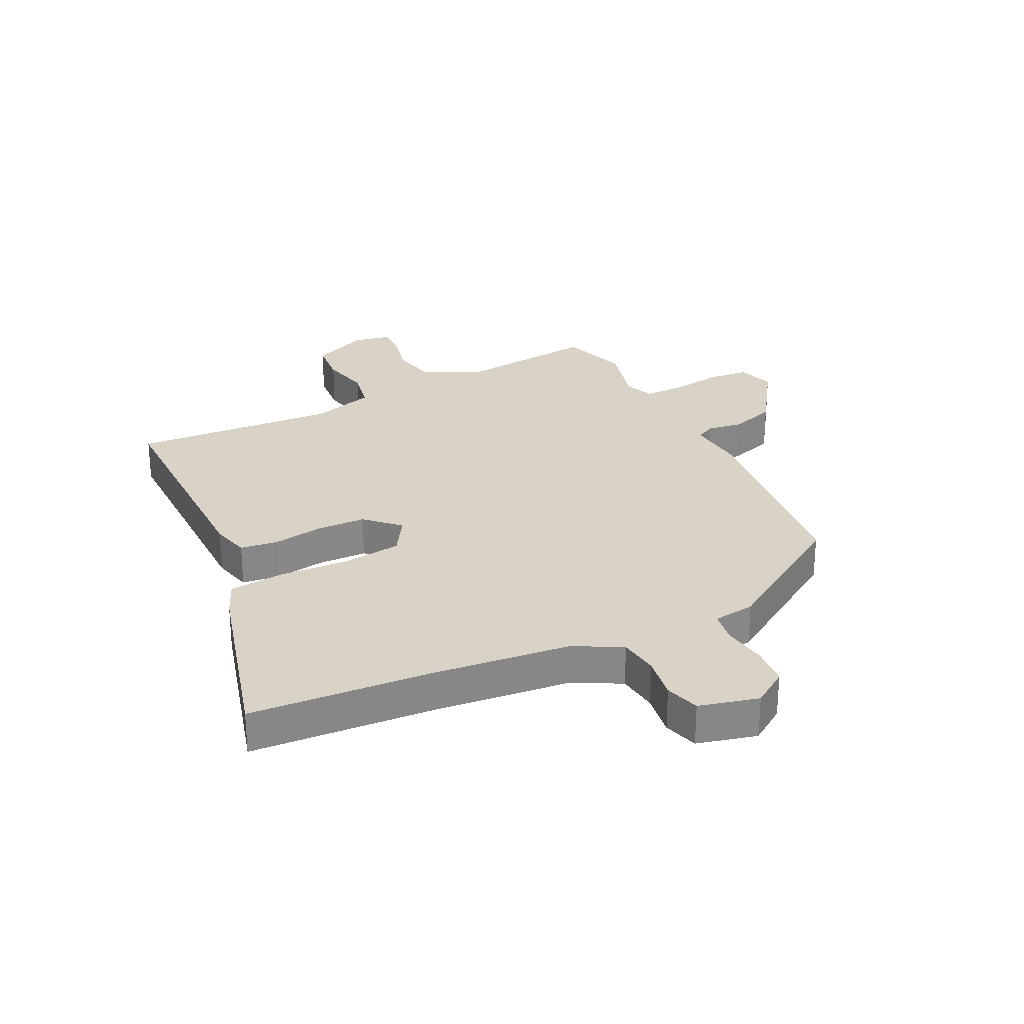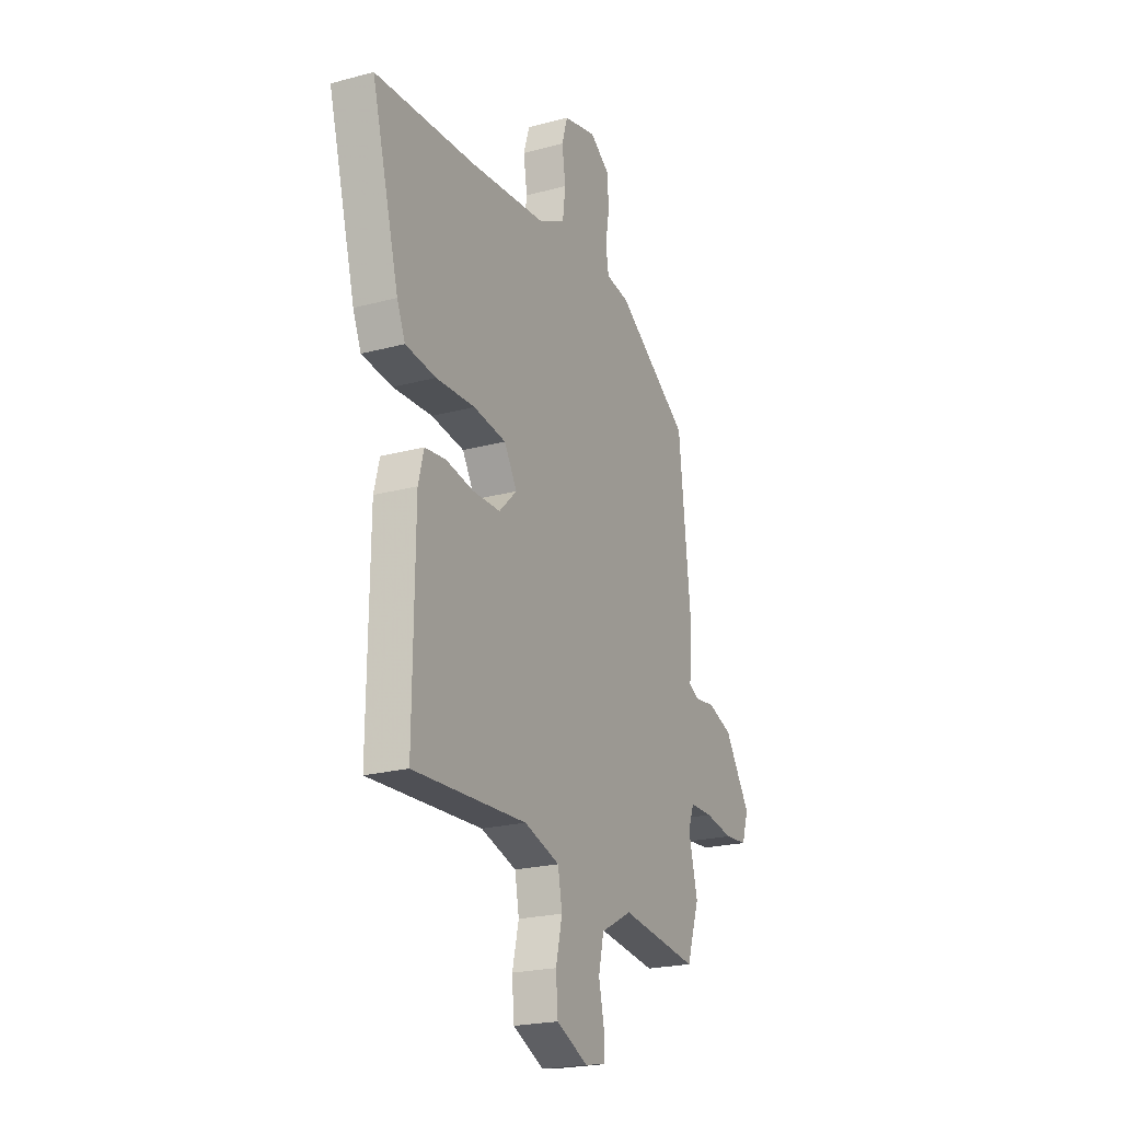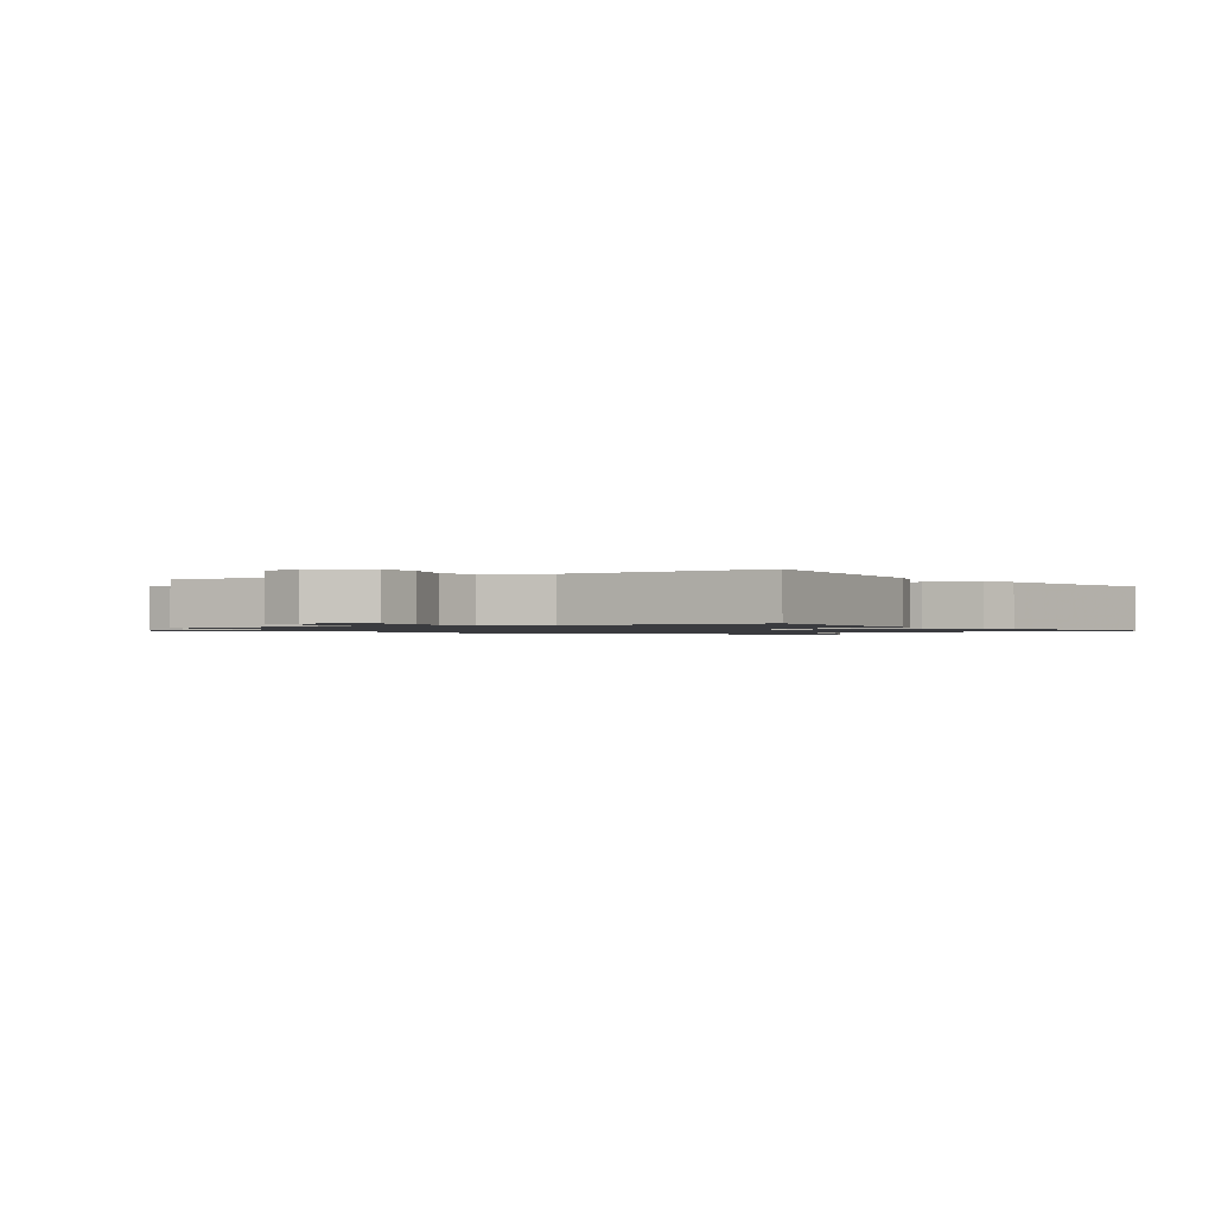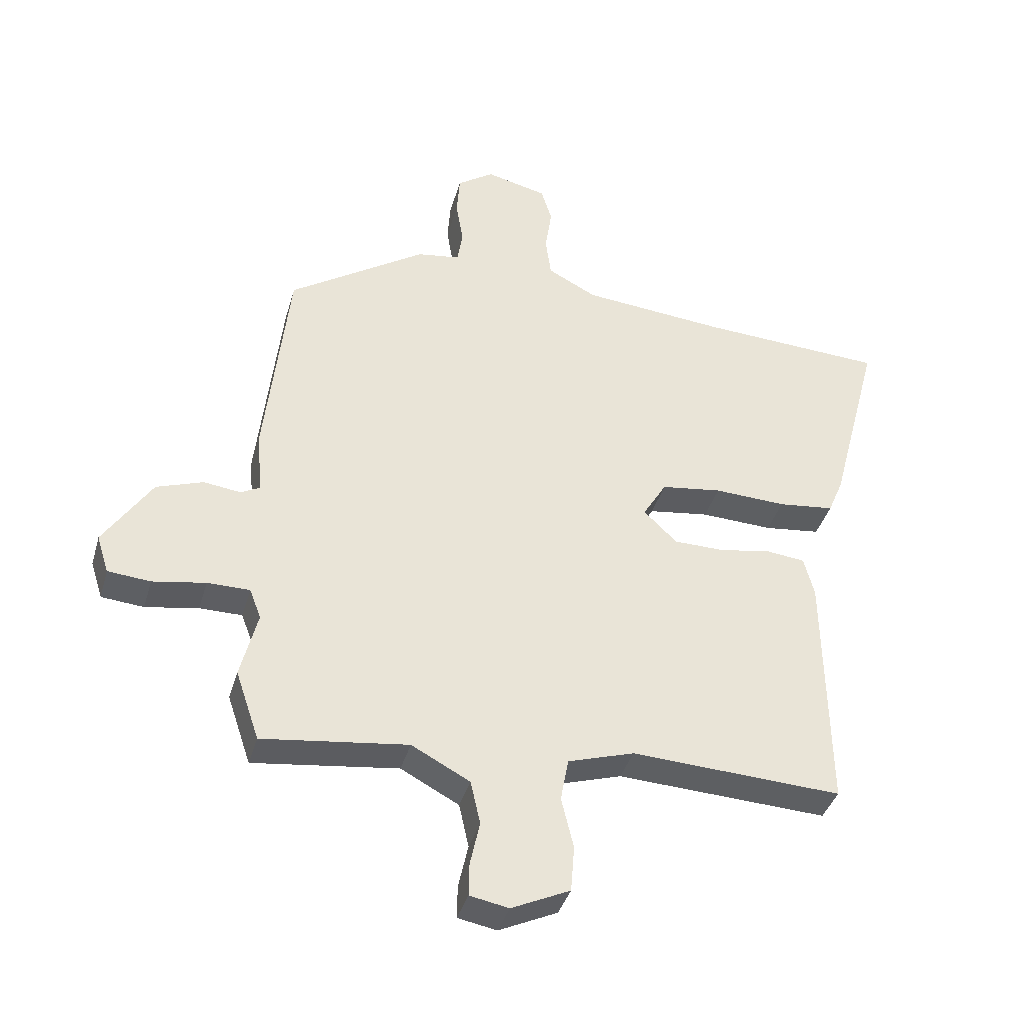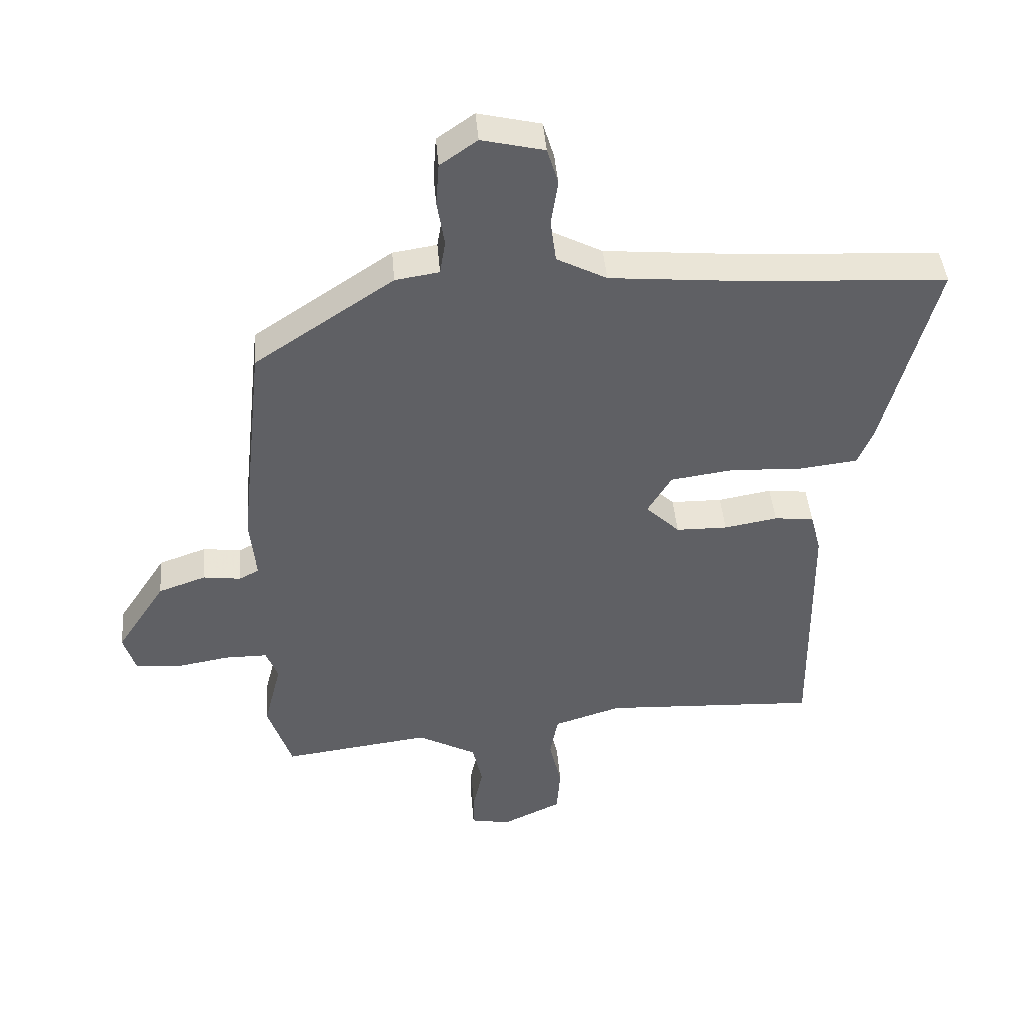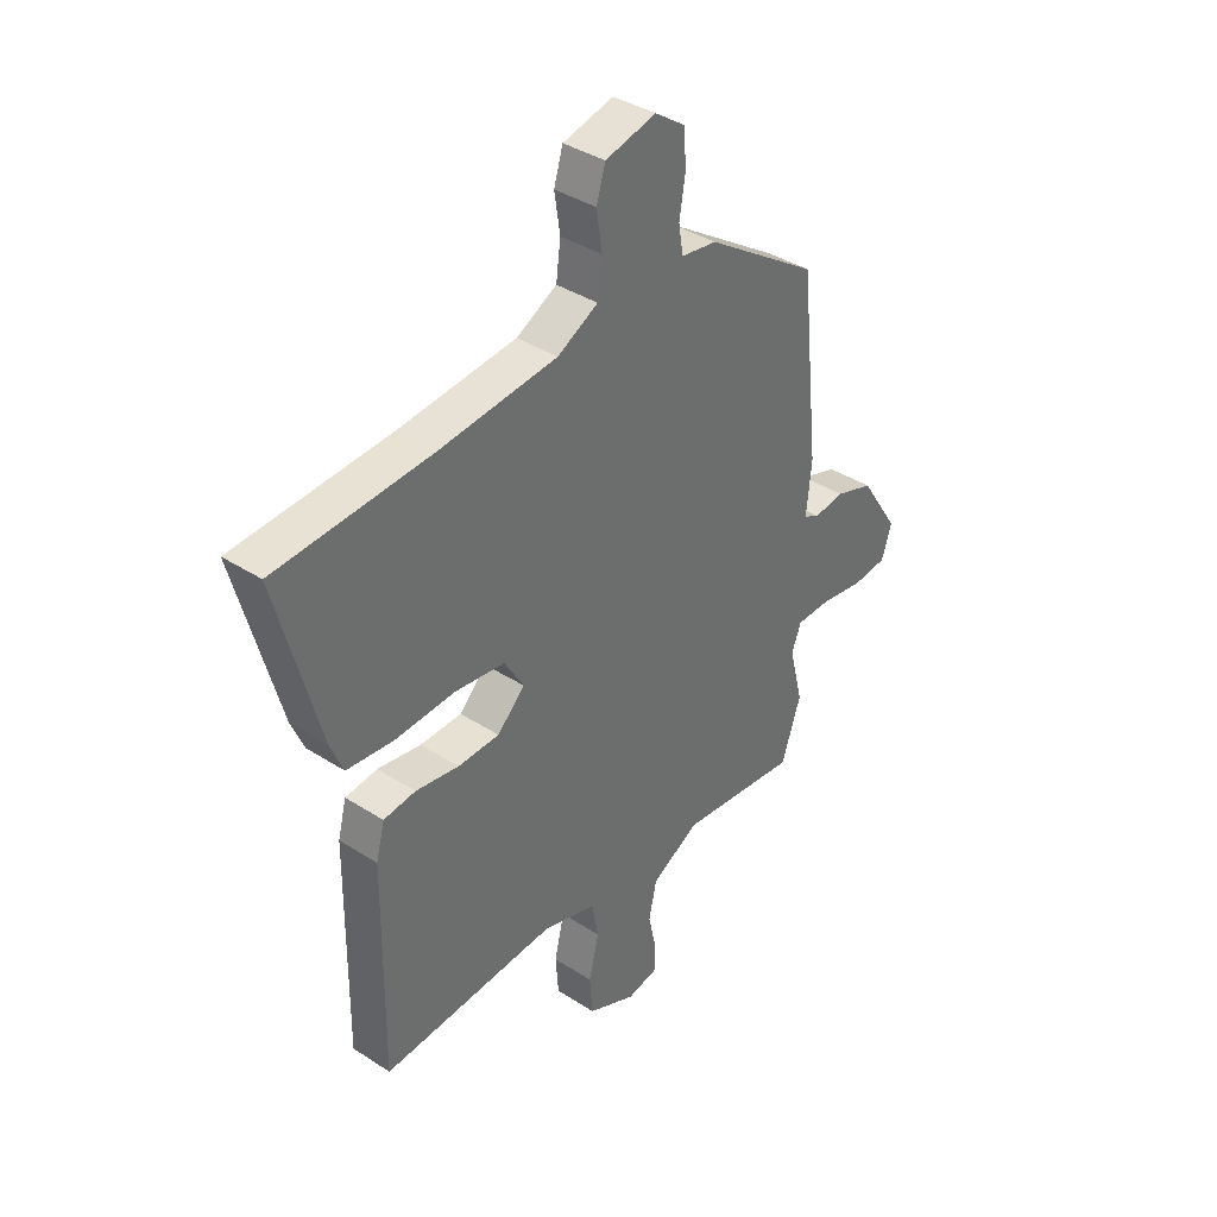
<metadata>
{"format":"obj","ext":"obj","renderer":"f3d","projection":"perspective","resolution":1024,"background":"white","views":[{"elev":27.8,"azim":-25.6,"up":"+Y"},{"elev":-21.9,"azim":-64.7,"up":"+Z"},{"elev":-1.2,"azim":-150.6,"up":"+Y"},{"elev":-38.9,"azim":164.4,"up":"+Z"},{"elev":43.3,"azim":175.3,"up":"+Z"},{"elev":38.4,"azim":-50.8,"up":"+Z"}]}
</metadata>
<code>
v 0.523 0.07 -0.433
v 0.484 0.07 -0.548
v 0.245 0.07 -0.517
v 0.149 0.07 -0.568
v 0.133 0.07 -0.64
v 0.149 0.07 -0.713
v 0.15 0.07 -0.767
v 0.086 0.07 -0.779
v -0.01 0.07 -0.734
v -0.016 0.07 -0.658
v 0.004 0.07 -0.574
v -0.009 0.07 -0.503
v -0.118 0.07 -0.469
v -0.465 0.07 -0.486
v -0.46 0.07 -0.08
v -0.443 0.07 -0.014
v -0.379 0.07 -0.007
v -0.293 0.07 -0.022
v -0.21 0.07 -0.021
v -0.155 0.07 0.032
v -0.194 0.07 0.097
v -0.294 0.07 0.111
v -0.413 0.07 0.106
v -0.506 0.07 0.117
v -0.531 0.07 0.177
v -0.615 0.07 0.494
v -0.307 0.07 0.51
v -0.073 0.07 0.531
v 0.008 0.07 0.573
v 0.017 0.07 0.642
v 0.006 0.07 0.716
v 0.024 0.07 0.775
v 0.125 0.07 0.799
v 0.185 0.07 0.757
v 0.19 0.07 0.688
v 0.178 0.07 0.614
v 0.187 0.07 0.559
v 0.258 0.07 0.548
v 0.483 0.07 0.398
v 0.522 0.07 0.041
v 0.512 0.07 -0.061
v 0.544 0.07 -0.078
v 0.605 0.07 -0.07
v 0.682 0.07 -0.097
v 0.761 0.07 -0.218
v 0.741 0.07 -0.281
v 0.671 0.07 -0.287
v 0.584 0.07 -0.272
v 0.514 0.07 -0.272
v 0.495 0.07 -0.322
v 0.523 0 -0.433
v 0.484 0 -0.548
v 0.245 0 -0.517
v 0.149 0 -0.568
v 0.133 0 -0.64
v 0.149 0 -0.713
v 0.15 0 -0.767
v 0.086 0 -0.779
v -0.01 0 -0.734
v -0.016 0 -0.658
v 0.004 0 -0.574
v -0.009 0 -0.503
v -0.118 0 -0.469
v -0.465 0 -0.486
v -0.46 0 -0.08
v -0.443 0 -0.014
v -0.379 0 -0.007
v -0.293 0 -0.022
v -0.21 0 -0.021
v -0.155 0 0.032
v -0.194 0 0.097
v -0.294 0 0.111
v -0.413 0 0.106
v -0.506 0 0.117
v -0.531 0 0.177
v -0.615 0 0.494
v -0.307 0 0.51
v -0.073 0 0.531
v 0.008 0 0.573
v 0.017 0 0.642
v 0.006 0 0.716
v 0.024 0 0.775
v 0.125 0 0.799
v 0.185 0 0.757
v 0.19 0 0.688
v 0.178 0 0.614
v 0.187 0 0.559
v 0.258 0 0.548
v 0.483 0 0.398
v 0.522 0 0.041
v 0.512 0 -0.061
v 0.544 0 -0.078
v 0.605 0 -0.07
v 0.682 0 -0.097
v 0.761 0 -0.218
v 0.741 0 -0.281
v 0.671 0 -0.287
v 0.584 0 -0.272
v 0.514 0 -0.272
v 0.495 0 -0.322
f 46 47 48
f 45 46 48
f 44 45 48
f 43 44 48
f 42 43 48
f 41 42 48 49
f 39 40 41
f 38 39 41
f 37 38 41
f 37 41 49 50
f 34 35 36
f 33 34 36
f 32 33 36
f 31 32 36
f 30 31 36
f 29 30 36 37
f 1 2 3
f 50 1 3
f 37 50 3
f 29 37 3
f 28 29 3
f 25 26 27
f 24 25 27
f 23 24 27
f 22 23 27
f 21 22 27 28
f 16 17 18
f 15 16 18
f 14 15 18
f 13 14 18
f 12 13 18 19
f 9 10 11
f 8 9 11
f 7 8 11
f 6 7 11
f 5 6 11
f 4 5 11 12
f 12 19 20
f 4 12 20
f 3 4 20
f 3 20 21 28
f 98 97 96
f 98 96 95
f 98 95 94
f 98 94 93
f 98 93 92
f 99 98 92 91
f 91 90 89
f 91 89 88
f 91 88 87
f 100 99 91 87
f 86 85 84
f 86 84 83
f 86 83 82
f 86 82 81
f 86 81 80
f 87 86 80 79
f 53 52 51
f 53 51 100
f 53 100 87
f 53 87 79
f 53 79 78
f 77 76 75
f 77 75 74
f 77 74 73
f 77 73 72
f 78 77 72 71
f 68 67 66
f 68 66 65
f 68 65 64
f 68 64 63
f 69 68 63 62
f 61 60 59
f 61 59 58
f 61 58 57
f 61 57 56
f 61 56 55
f 62 61 55 54
f 70 69 62
f 70 62 54
f 70 54 53
f 78 71 70 53
f 1 51 52 2
f 2 52 53 3
f 3 53 54 4
f 4 54 55 5
f 5 55 56 6
f 6 56 57 7
f 7 57 58 8
f 8 58 59 9
f 9 59 60 10
f 10 60 61 11
f 11 61 62 12
f 12 62 63 13
f 13 63 64 14
f 14 64 65 15
f 15 65 66 16
f 16 66 67 17
f 17 67 68 18
f 18 68 69 19
f 19 69 70 20
f 20 70 71 21
f 21 71 72 22
f 22 72 73 23
f 23 73 74 24
f 24 74 75 25
f 25 75 76 26
f 26 76 77 27
f 27 77 78 28
f 28 78 79 29
f 29 79 80 30
f 30 80 81 31
f 31 81 82 32
f 32 82 83 33
f 33 83 84 34
f 34 84 85 35
f 35 85 86 36
f 36 86 87 37
f 37 87 88 38
f 38 88 89 39
f 39 89 90 40
f 40 90 91 41
f 41 91 92 42
f 42 92 93 43
f 43 93 94 44
f 44 94 95 45
f 45 95 96 46
f 46 96 97 47
f 47 97 98 48
f 48 98 99 49
f 49 99 100 50
f 50 100 51 1

</code>
